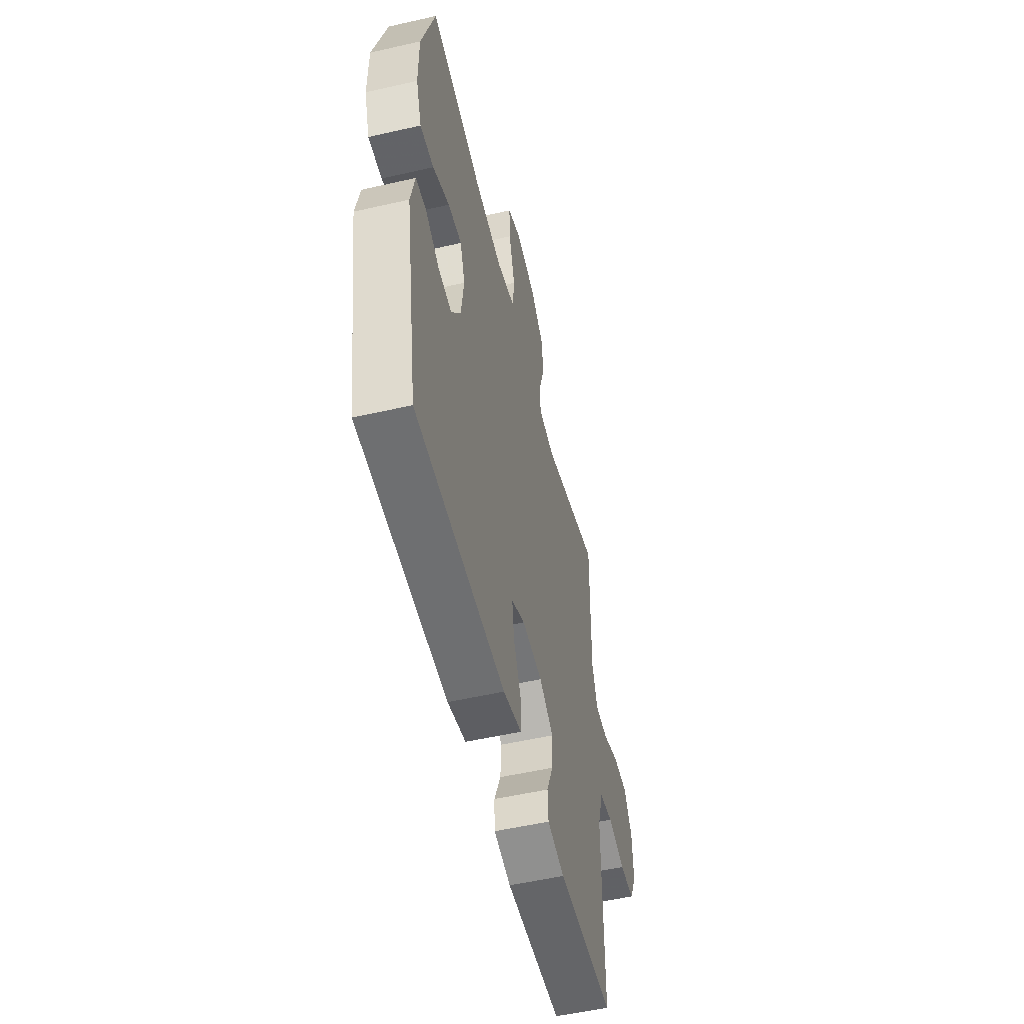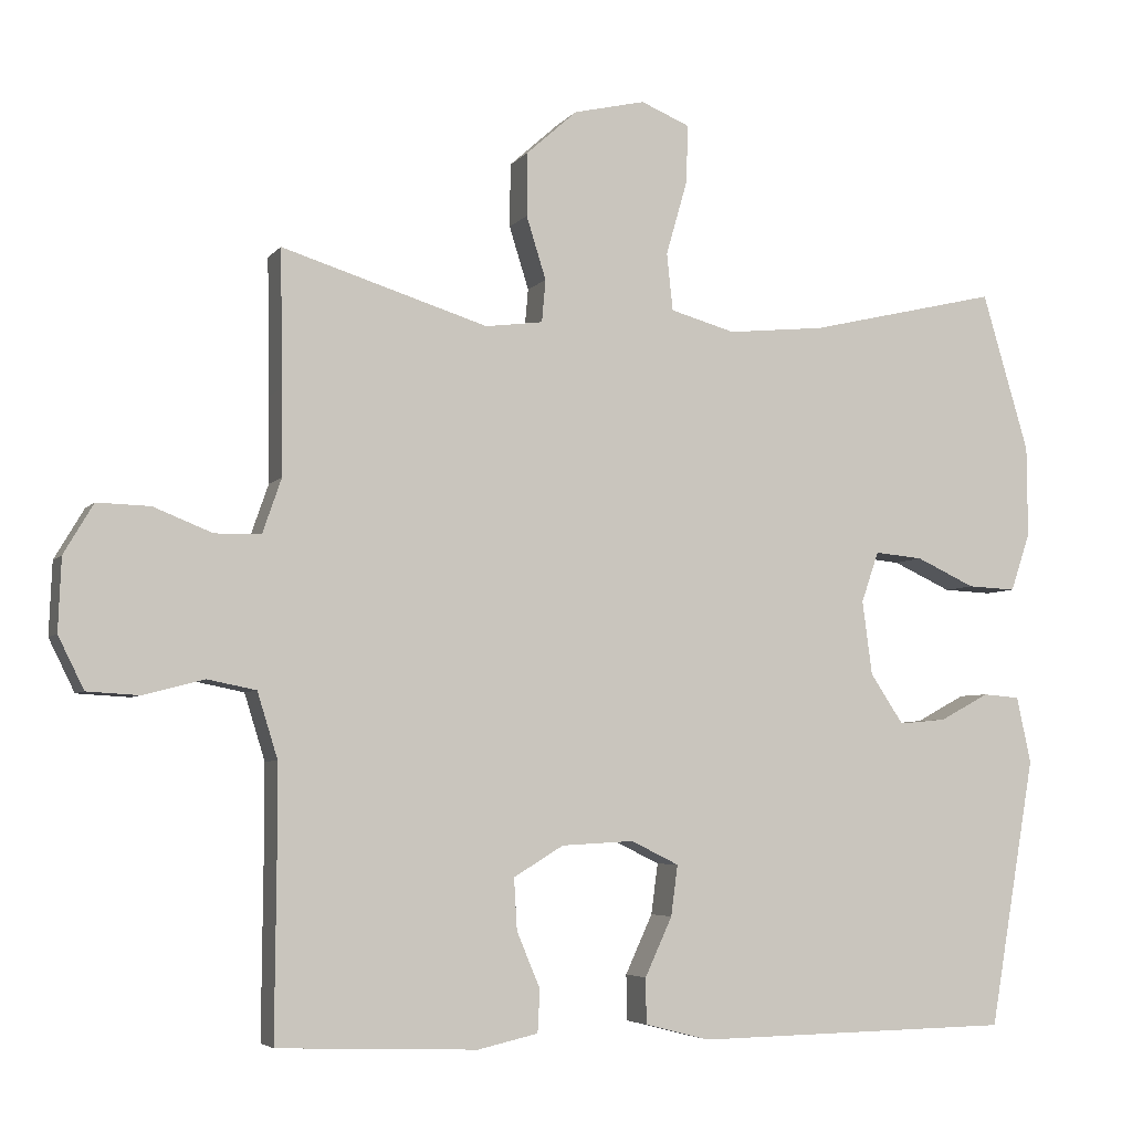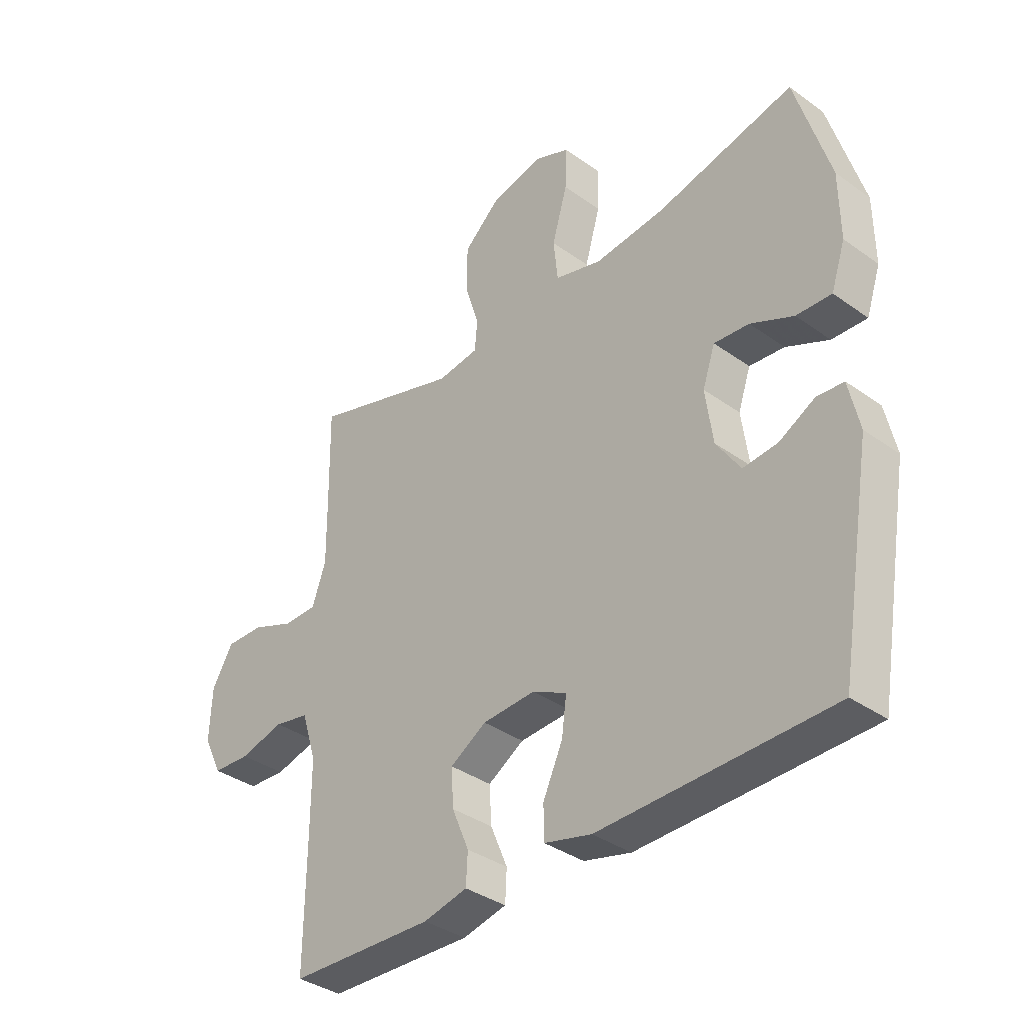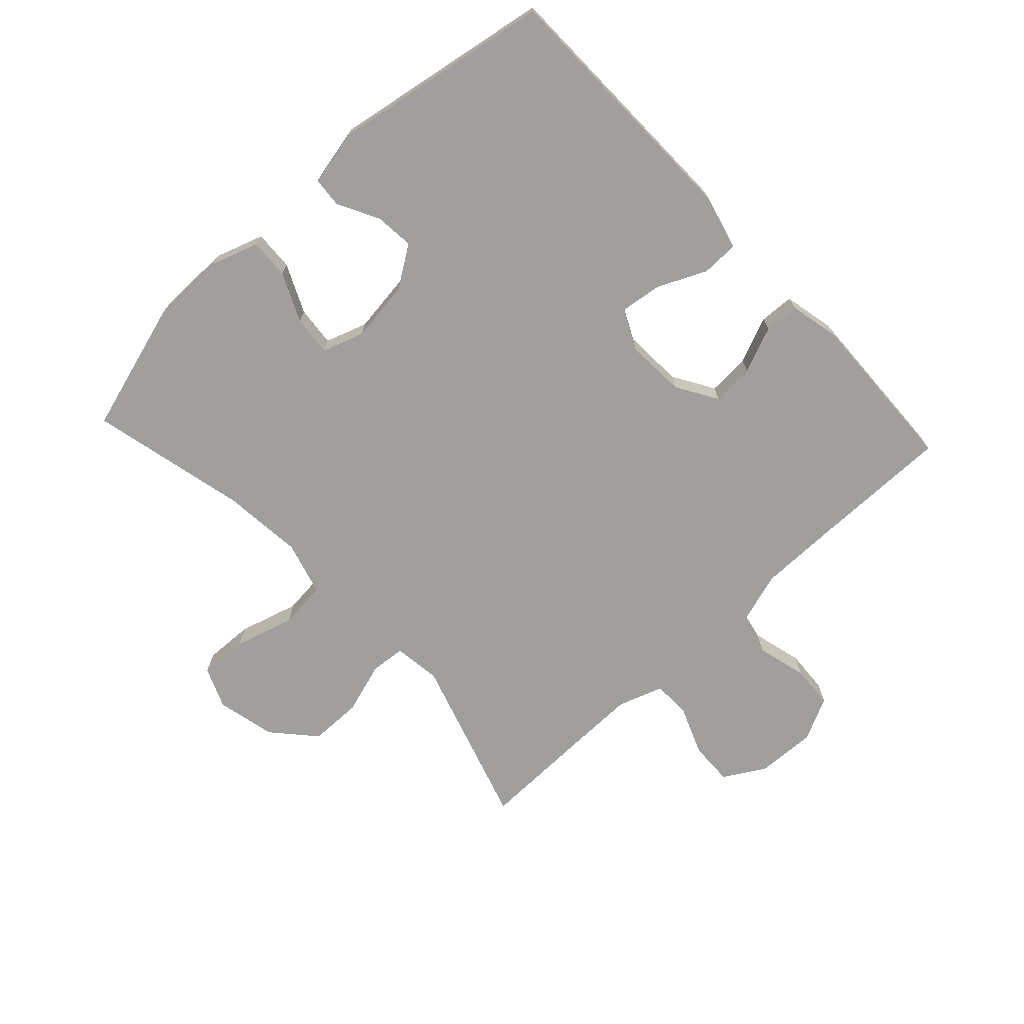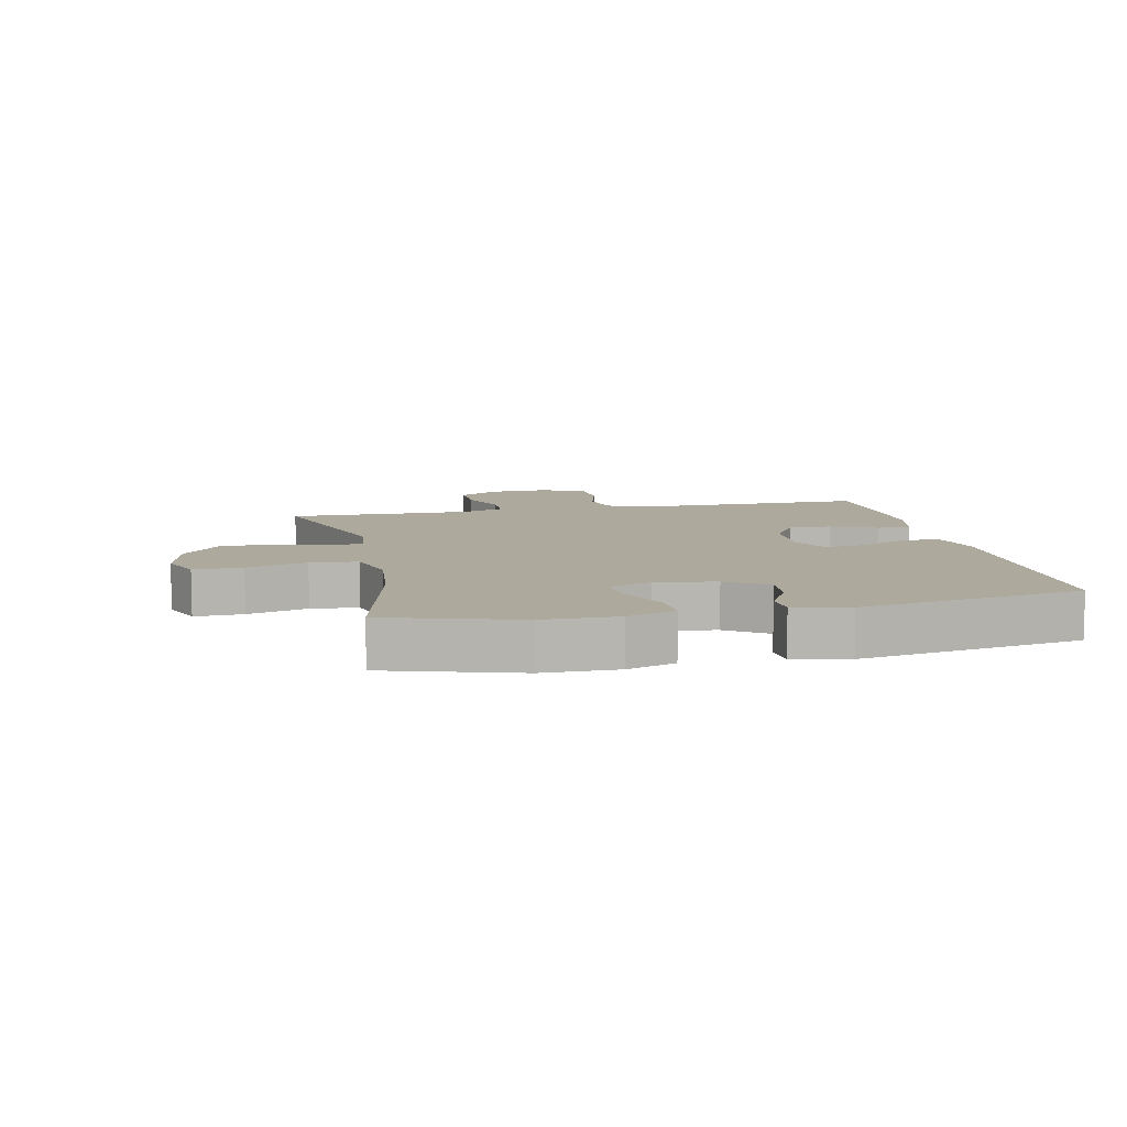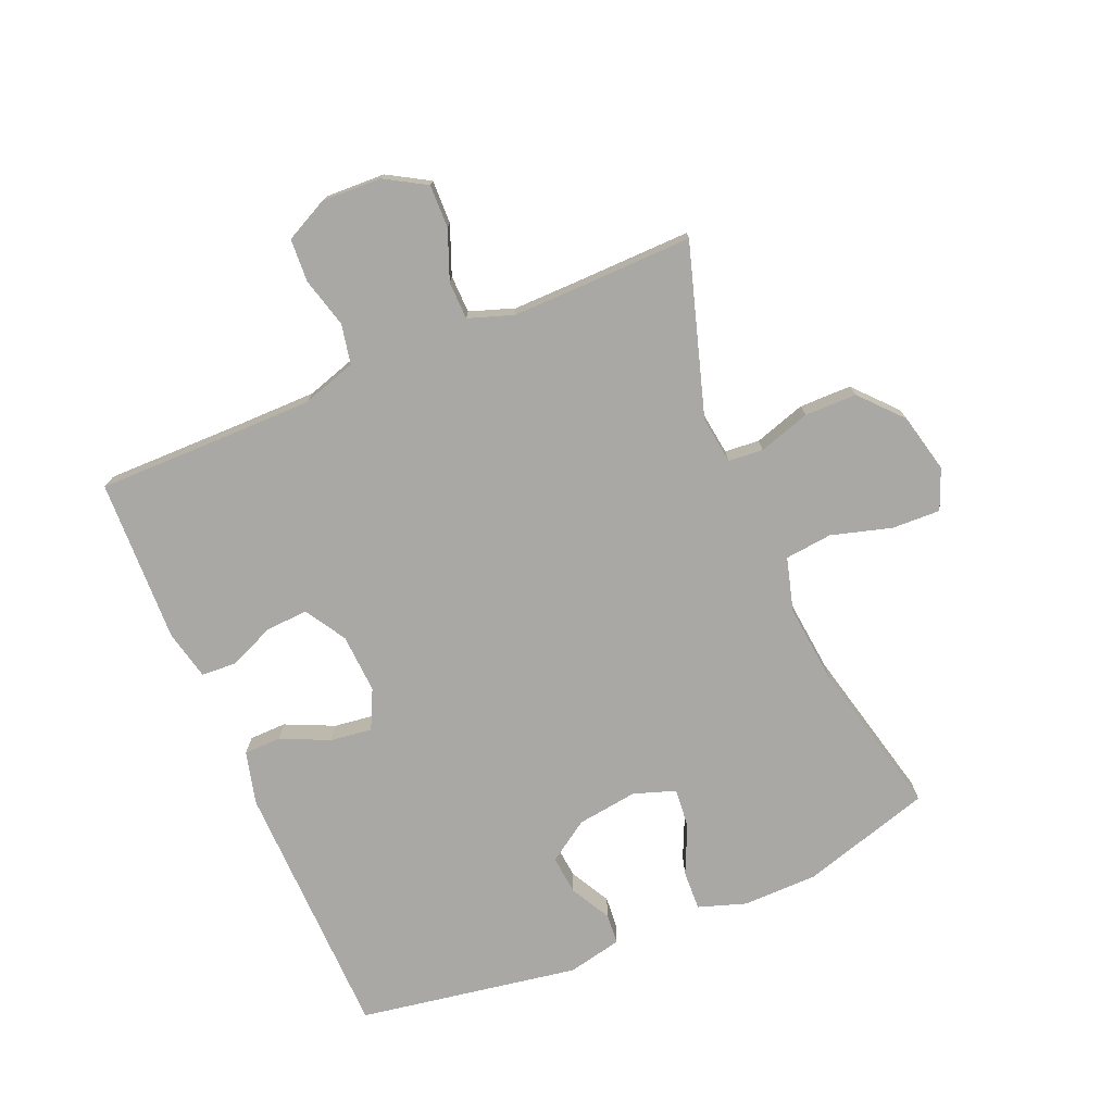
<metadata>
{"format":"obj","ext":"obj","renderer":"f3d","projection":"perspective","resolution":1024,"background":"white","views":[{"elev":-53.6,"azim":103.7,"up":"+Z"},{"elev":-4.9,"azim":-19.8,"up":"+Z"},{"elev":-36.5,"azim":47.1,"up":"+Z"},{"elev":-71.5,"azim":133.0,"up":"+Y"},{"elev":8.9,"azim":78.0,"up":"+Y"},{"elev":-74.9,"azim":-66.9,"up":"+Y"}]}
</metadata>
<code>
v 0.5 0.07 0.5
v 0.562 0.07 0.29
v 0.563 0.07 0.17
v 0.537 0.07 0.093
v 0.473 0.07 0.096
v 0.395 0.07 0.132
v 0.331 0.07 0.138
v 0.308 0.07 0.071
v 0.321 0.07 -0.027
v 0.365 0.07 -0.093
v 0.428 0.07 -0.087
v 0.493 0.07 -0.052
v 0.542 0.07 -0.056
v 0.561 0.07 -0.144
v 0.5 0.07 -0.5
v 0.079 0.07 -0.507
v -0.007 0.07 -0.485
v -0.008 0.07 -0.425
v 0.028 0.07 -0.347
v 0.037 0.07 -0.28
v -0.026 0.07 -0.249
v -0.122 0.07 -0.254
v -0.188 0.07 -0.294
v -0.184 0.07 -0.362
v -0.153 0.07 -0.436
v -0.156 0.07 -0.492
v -0.236 0.07 -0.51
v -0.5 0.07 -0.5
v -0.498 0.07 -0.276
v -0.498 0.07 -0.147
v -0.525 0.07 -0.06
v -0.589 0.07 -0.047
v -0.67 0.07 -0.068
v -0.739 0.07 -0.064
v -0.773 0.07 0.005
v -0.769 0.07 0.101
v -0.73 0.07 0.167
v -0.66 0.07 0.165
v -0.582 0.07 0.134
v -0.521 0.07 0.135
v -0.496 0.07 0.207
v -0.497 0.07 0.32
v -0.5 0.07 0.5
v -0.227 0.07 0.415
v -0.151 0.07 0.425
v -0.146 0.07 0.481
v -0.172 0.07 0.564
v -0.171 0.07 0.648
v -0.104 0.07 0.708
v -0.009 0.07 0.73
v 0.056 0.07 0.703
v 0.053 0.07 0.625
v 0.025 0.07 0.528
v 0.033 0.07 0.452
v 0.119 0.07 0.428
v 0.248 0.07 0.441
v 0.5 0 0.5
v 0.562 0 0.29
v 0.563 0 0.17
v 0.537 0 0.093
v 0.473 0 0.096
v 0.395 0 0.132
v 0.331 0 0.138
v 0.308 0 0.071
v 0.321 0 -0.027
v 0.365 0 -0.093
v 0.428 0 -0.087
v 0.493 0 -0.052
v 0.542 0 -0.056
v 0.561 0 -0.144
v 0.5 0 -0.5
v 0.079 0 -0.507
v -0.007 0 -0.485
v -0.008 0 -0.425
v 0.028 0 -0.347
v 0.037 0 -0.28
v -0.026 0 -0.249
v -0.122 0 -0.254
v -0.188 0 -0.294
v -0.184 0 -0.362
v -0.153 0 -0.436
v -0.156 0 -0.492
v -0.236 0 -0.51
v -0.5 0 -0.5
v -0.498 0 -0.276
v -0.498 0 -0.147
v -0.525 0 -0.06
v -0.589 0 -0.047
v -0.67 0 -0.068
v -0.739 0 -0.064
v -0.773 0 0.005
v -0.769 0 0.101
v -0.73 0 0.167
v -0.66 0 0.165
v -0.582 0 0.134
v -0.521 0 0.135
v -0.496 0 0.207
v -0.497 0 0.32
v -0.5 0 0.5
v -0.227 0 0.415
v -0.151 0 0.425
v -0.146 0 0.481
v -0.172 0 0.564
v -0.171 0 0.648
v -0.104 0 0.708
v -0.009 0 0.73
v 0.056 0 0.703
v 0.053 0 0.625
v 0.025 0 0.528
v 0.033 0 0.452
v 0.119 0 0.428
v 0.248 0 0.441
f 50 51 52 53
f 50 53 54
f 49 50 54
f 46 47 48 49
f 45 46 49 54
f 42 43 44
f 41 42 44 45
f 40 41 45 54
f 36 37 38 39
f 36 39 40
f 35 36 40
f 32 33 34 35
f 31 32 35 40
f 30 31 40 54
f 26 27 28 29
f 24 25 26 29
f 23 24 29 30
f 22 23 30 54
f 16 17 18 19
f 16 19 20
f 15 16 20
f 14 15 20 21
f 11 12 13 14
f 10 11 14 21
f 3 4 5 6
f 3 6 7
f 56 1 2 3
f 55 56 3 7
f 9 10 21 22
f 8 9 22 54
f 7 8 54 55
f 109 108 107 106
f 110 109 106
f 110 106 105
f 105 104 103 102
f 110 105 102 101
f 100 99 98
f 101 100 98 97
f 110 101 97 96
f 95 94 93 92
f 96 95 92
f 96 92 91
f 91 90 89 88
f 96 91 88 87
f 110 96 87 86
f 85 84 83 82
f 85 82 81 80
f 86 85 80 79
f 110 86 79 78
f 75 74 73 72
f 76 75 72
f 76 72 71
f 77 76 71 70
f 70 69 68 67
f 77 70 67 66
f 62 61 60 59
f 63 62 59
f 59 58 57 112
f 63 59 112 111
f 78 77 66 65
f 110 78 65 64
f 111 110 64 63
f 1 57 58 2
f 2 58 59 3
f 3 59 60 4
f 4 60 61 5
f 5 61 62 6
f 6 62 63 7
f 7 63 64 8
f 8 64 65 9
f 9 65 66 10
f 10 66 67 11
f 11 67 68 12
f 12 68 69 13
f 13 69 70 14
f 14 70 71 15
f 15 71 72 16
f 16 72 73 17
f 17 73 74 18
f 18 74 75 19
f 19 75 76 20
f 20 76 77 21
f 21 77 78 22
f 22 78 79 23
f 23 79 80 24
f 24 80 81 25
f 25 81 82 26
f 26 82 83 27
f 27 83 84 28
f 28 84 85 29
f 29 85 86 30
f 30 86 87 31
f 31 87 88 32
f 32 88 89 33
f 33 89 90 34
f 34 90 91 35
f 35 91 92 36
f 36 92 93 37
f 37 93 94 38
f 38 94 95 39
f 39 95 96 40
f 40 96 97 41
f 41 97 98 42
f 42 98 99 43
f 43 99 100 44
f 44 100 101 45
f 45 101 102 46
f 46 102 103 47
f 47 103 104 48
f 48 104 105 49
f 49 105 106 50
f 50 106 107 51
f 51 107 108 52
f 52 108 109 53
f 53 109 110 54
f 54 110 111 55
f 55 111 112 56
f 56 112 57 1

</code>
